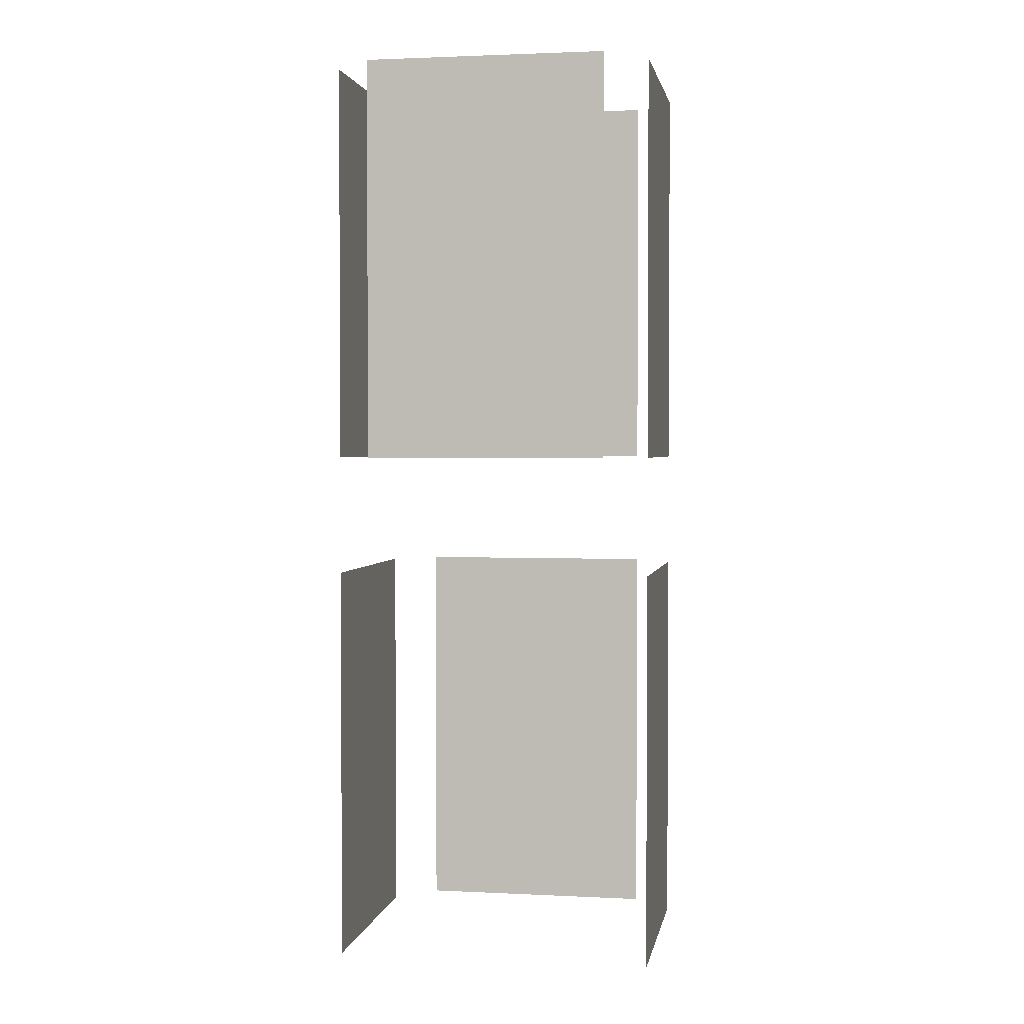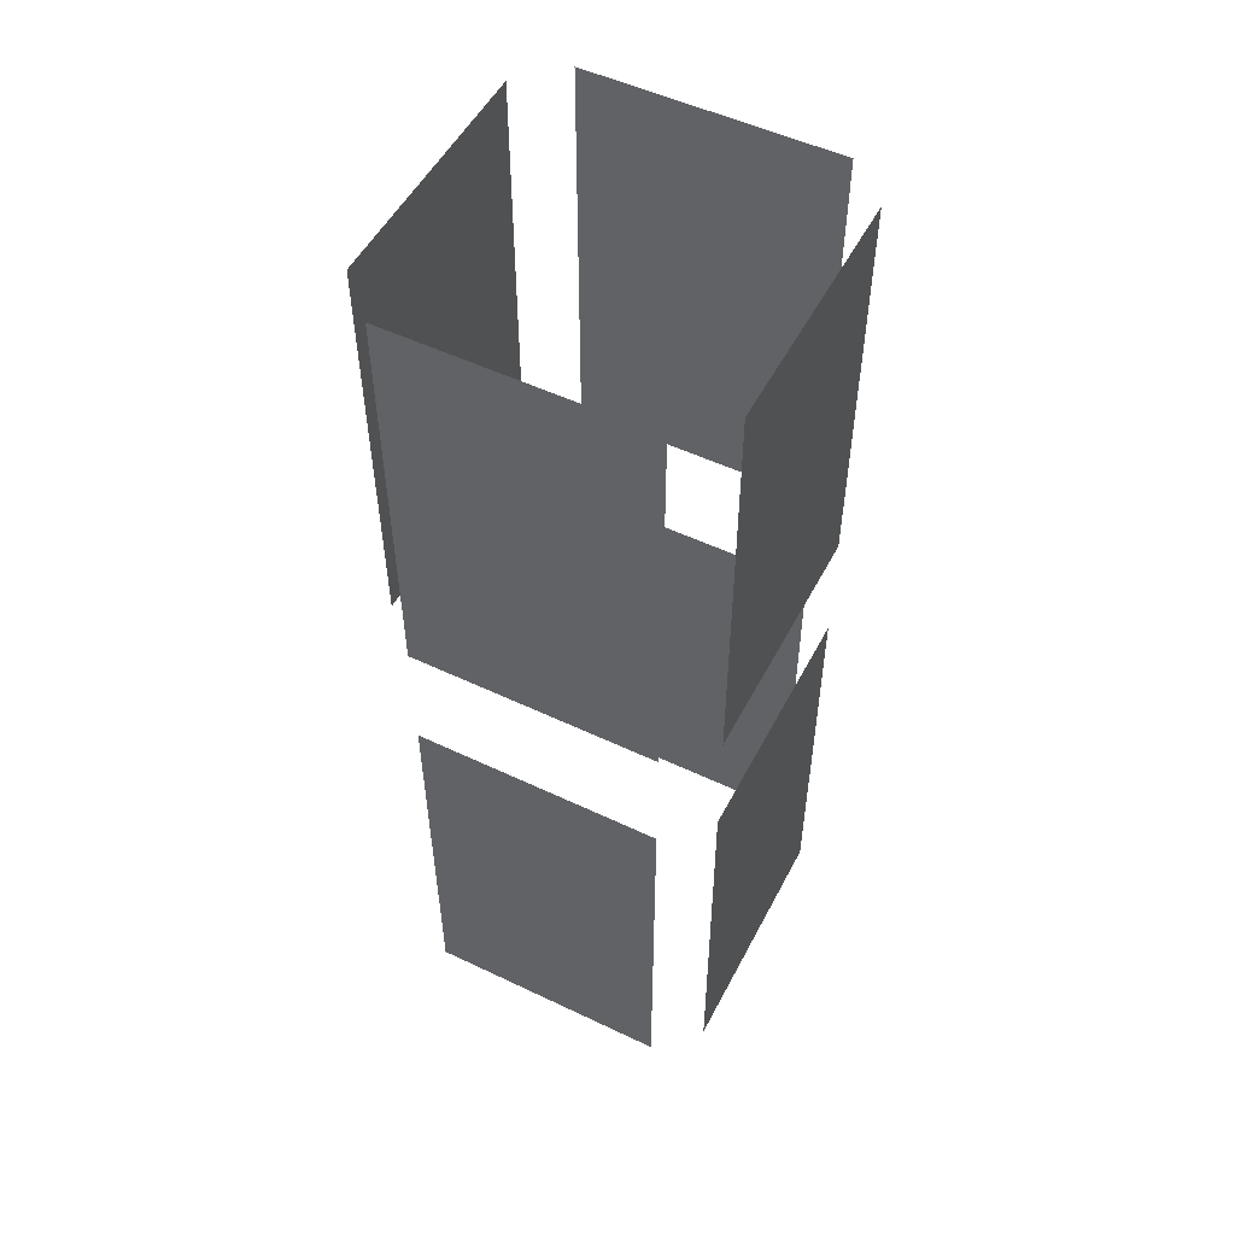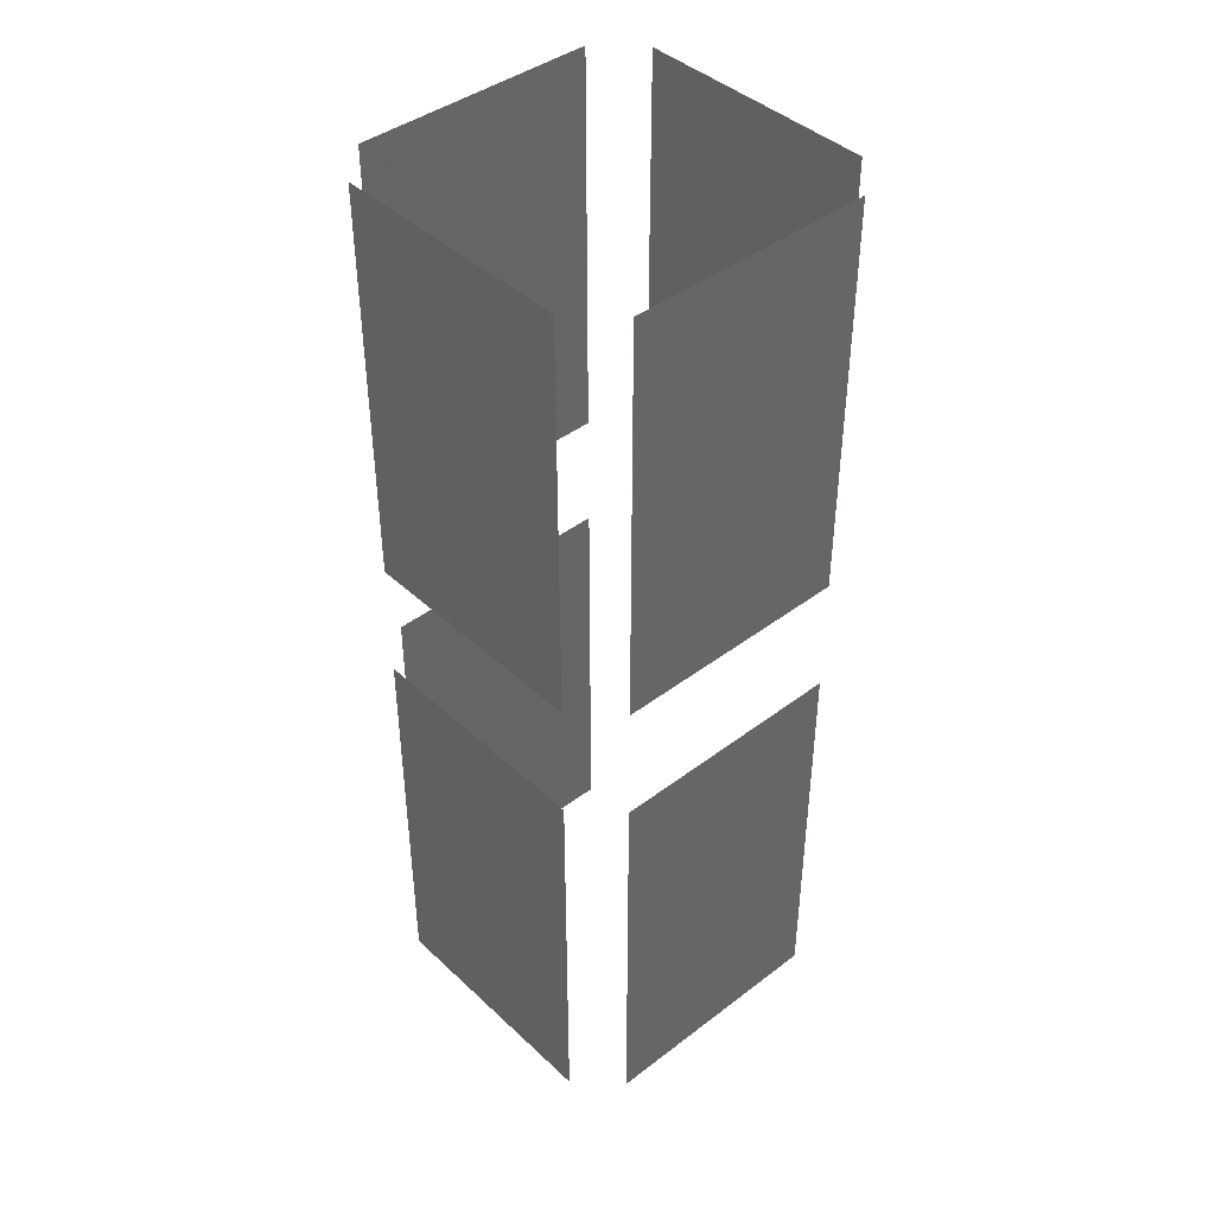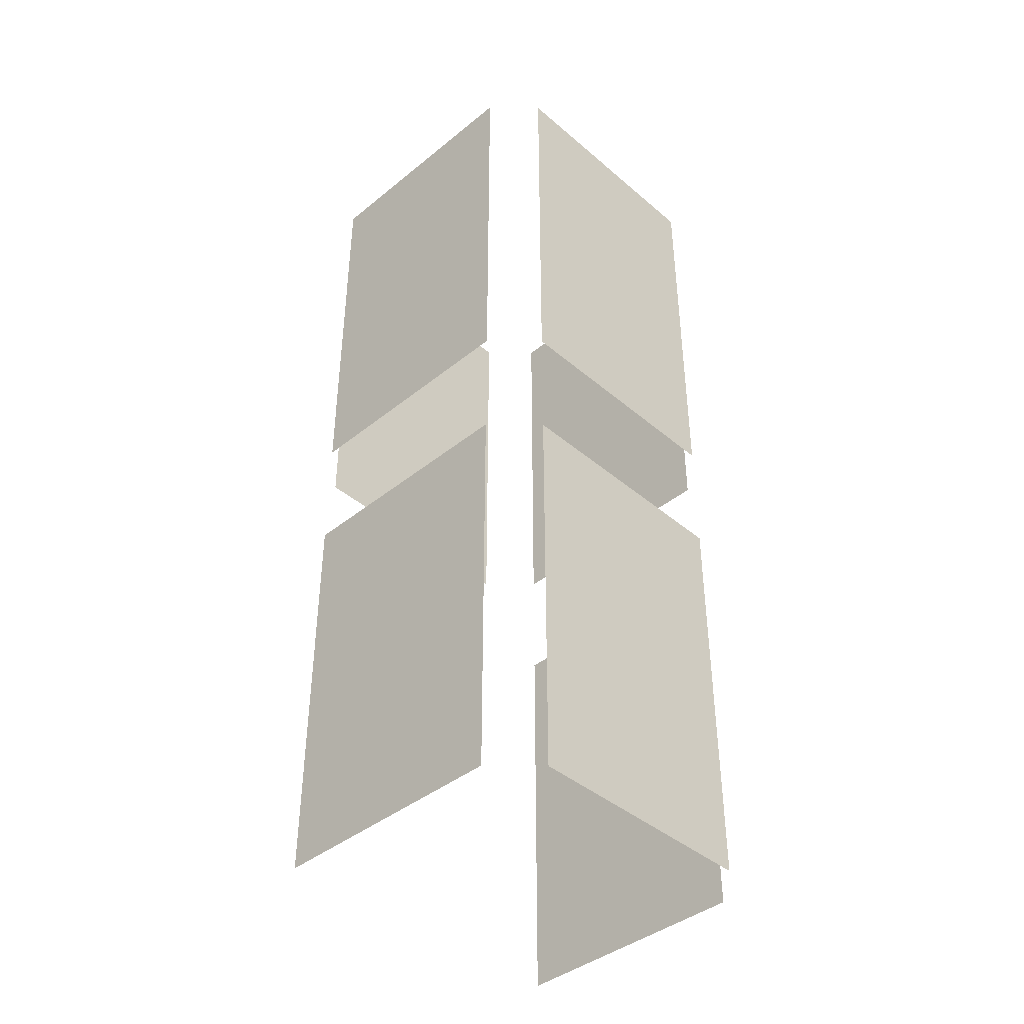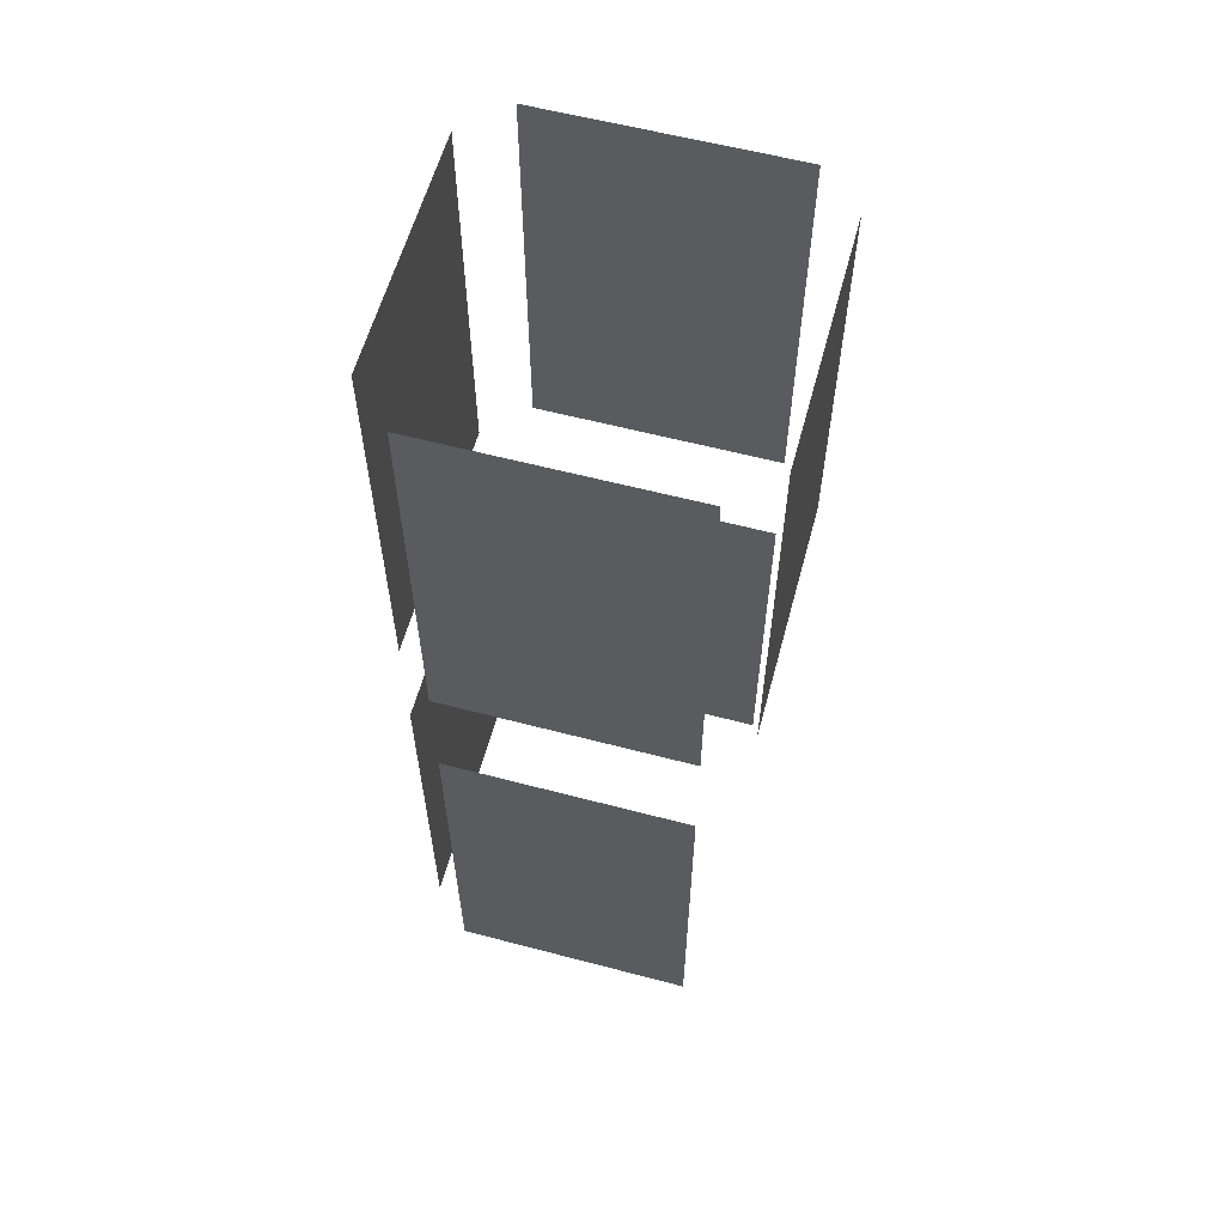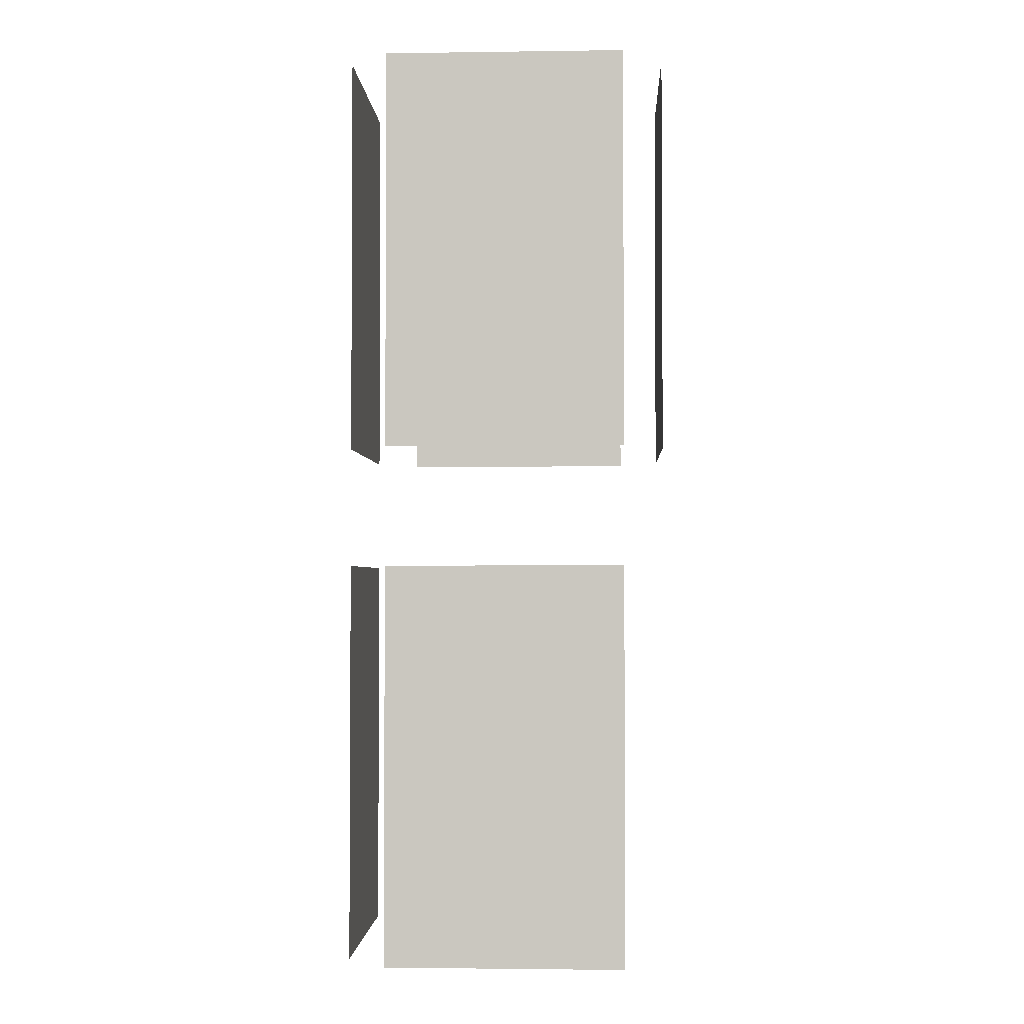
<metadata>
{"format":"obj","ext":"obj","renderer":"f3d","projection":"perspective","resolution":1024,"background":"white","views":[{"elev":2.1,"azim":-170.0,"up":"+Y"},{"elev":52.5,"azim":-62.9,"up":"+Y"},{"elev":42.4,"azim":47.8,"up":"+Y"},{"elev":-41.5,"azim":-45.7,"up":"+Y"},{"elev":59.6,"azim":105.1,"up":"+Y"},{"elev":-2.3,"azim":92.8,"up":"+Y"}]}
</metadata>
<code>
v 0.04688 -1.539 -0.3672
v 0.07812 -1.555 -0.3672
v 0.03906 -1.57 -0.3672
v 0.007812 -1.555 -0.3672
v 0.07812 -1.531 -0.3516
v 0.1094 -1.625 -0.3125
v 0.07812 -1.586 -0.3672
v 0.03906 -1.586 -0.3672
v 0 -1.586 -0.375
v 0 -1.547 -0.3906
v 0 -1.516 -0.3984
v 0.02344 -1.508 -0.3672
v 0.05469 -1.43 -0.3359
v 0.1016 -1.562 -0.3125
v 0.1094 -1.531 -0.3125
v 0.1875 -1.484 -0.25
v 0.1875 -1.656 -0.25
v 0.0625 -1.688 -0.3125
v 0.03906 -1.602 -0.3828
v 0 -1.656 -0.3594
v -0.03906 -1.602 -0.3828
v -0.03906 -1.586 -0.3672
v -0.007812 -1.555 -0.3672
v -0.02344 -1.508 -0.3672
v -0.04688 -1.43 -0.3359
v -0.01562 -1.406 -0.3281
v 0.01562 -1.406 -0.3281
v 0.1094 -1.188 -0.25
v 0.1875 -1.297 -0.25
v -0.03906 -1.57 -0.3672
v -0.07812 -1.555 -0.3672
v -0.04688 -1.539 -0.3672
v -0.07812 -1.531 -0.3516
v -0.1016 -1.562 -0.3125
v -0.1094 -1.531 -0.3125
v -0.1875 -1.484 -0.25
v -0.1875 -1.297 -0.25
v -0.1094 -1.188 -0.25
v 0.25 -1.125 -0.25
v 0.1875 -1.188 -0.25
v 0.25 -1.875 -0.25
v 0.1875 -1.812 -0.25
v 0.04688 -1.812 -0.25
v 0.01562 -1.703 -0.3125
v -0.01562 -1.703 -0.3125
v -0.0625 -1.688 -0.3125
v -0.07812 -1.586 -0.3672
v -0.04688 -1.812 -0.25
v -0.1875 -1.812 -0.25
v -0.1875 -1.656 -0.25
v -0.1094 -1.625 -0.3125
v -0.25 -1.125 -0.25
v -0.1875 -1.188 -0.25
v -0.1875 -1.062 0.1875
v -0.1875 -1.062 -0.1875
v -0.1875 -1.125 -0.1875
v -0.1875 -1.125 0.1875
v 0.1875 -1.062 0.1875
v -0.25 -1.062 0.25
v -0.25 -1.062 -0.25
v 0.25 -1.062 -0.25
v 0.1875 -1.062 -0.1875
v 0.1875 -1.125 -0.1875
v 0.1875 -1.125 0.1875
v -0.1875 0 0.1875
v -0.1875 0 -0.1875
v -0.1875 -0.3125 -0.1875
v -0.1875 -0.3125 0.1875
v 0.1875 0 0.1875
v 0.1875 -0.3125 0.1875
v 0.1875 0 -0.1875
v 0.1875 -0.3125 -0.1875
v 0.25 -1.062 0.25
v -0.1875 -1 0.25
v -0.1875 -0.375 0.25
v -0.25 -0.3125 0.25
v -0.25 -1 0.1875
v -0.25 -1 -0.1875
v -0.25 -0.375 -0.1875
v -0.25 -0.3125 -0.25
v -0.1875 -1 -0.25
v 0.1875 -1 -0.25
v 0.1875 -0.375 -0.25
v 0.25 -0.3125 -0.25
v 0.25 -1 -0.1875
v 0.25 -1 0.1875
v 0.25 -0.375 0.1875
v 0.25 -0.3125 0.25
v 0.1875 -1 0.25
v 0.1875 -0.375 0.25
v -0.1875 -1.875 -0.1875
v -0.25 -1.875 -0.25
v 0.1875 -1.875 -0.1875
v -0.1875 -1.875 0.1875
v -0.25 -1.875 0.25
v -0.25 -1.812 -0.1875
v -0.25 -1.188 -0.1875
v 0.25 -1.875 0.25
v 0.1875 -1.875 0.1875
v -0.1875 -1.812 0.25
v -0.1875 -1.188 0.25
v -0.25 -1.125 0.25
v -0.25 -1.812 0.1875
v -0.25 -1.188 0.1875
v 0.25 -0.375 -0.1875
v -0.25 -0.375 0.1875
v -0.1875 -0.375 -0.25
v 0.25 -1.188 0.1875
v 0.25 -1.812 0.1875
v 0.25 -1.812 -0.1875
v 0.25 -1.188 -0.1875
v 0.25 -1.125 0.25
v 0.1875 -1.812 0.25
v 0.1875 -1.188 0.25
f 1 2 3
f 1 3 4
f 6 15 16
f 6 16 17
f 13 27 28
f 13 28 29
f 23 30 31
f 23 31 32
f 25 37 38
f 25 38 26
f 28 38 39
f 28 39 40
f 28 40 29
f 29 40 39
f 29 39 16
f 16 39 41
f 16 41 17
f 17 41 42
f 18 42 43
f 18 43 44
f 18 44 20
f 20 45 46
f 45 48 46
f 46 48 49
f 35 51 36
f 36 51 50
f 36 50 52
f 36 52 37
f 37 52 53
f 37 53 38
f 38 53 52
f 38 52 39
f 54 58 59
f 54 59 55
f 55 59 60
f 55 60 61
f 55 61 62
f 61 73 58
f 61 58 62
f 58 73 59
f 59 73 74
f 59 74 75
f 59 75 76
f 59 76 77
f 59 77 78
f 59 78 60
f 60 78 79
f 60 79 80
f 60 80 81
f 60 81 82
f 60 82 61
f 61 82 83
f 61 83 84
f 61 84 85
f 61 85 86
f 61 86 73
f 73 86 87
f 73 87 88
f 73 88 89
f 73 89 74
f 75 90 76
f 76 90 88
f 88 90 89
f 91 92 41
f 91 41 93
f 91 94 95
f 91 95 92
f 92 95 96
f 92 96 97
f 92 97 52
f 92 52 50
f 92 50 49
f 92 49 48
f 92 48 43
f 92 43 41
f 41 43 42
f 41 98 99
f 41 99 93
f 94 99 95
f 95 99 98
f 95 98 100
f 95 100 101
f 95 101 102
f 95 102 103
f 95 103 96
f 97 104 52
f 52 104 102
f 102 104 103
f 105 84 88
f 105 88 87
f 105 85 84
f 106 76 80
f 106 80 79
f 106 77 76
f 107 80 84
f 107 84 83
f 107 81 80
f 108 111 112
f 108 112 98
f 108 98 109
f 109 98 41
f 109 41 110
f 110 41 39
f 110 39 111
f 111 39 112
f 101 114 102
f 102 114 112
f 112 114 113
f 112 113 98
f 98 113 100
f 1 4 1
f 1 1 2
f 2 1 5
f 2 5 6
f 2 6 7
f 2 7 8
f 2 8 3
f 3 8 4
f 4 8 9
f 4 9 10
f 4 10 11
f 4 11 12
f 4 12 1
f 1 12 5
f 5 12 13
f 5 13 14
f 5 14 6
f 6 14 15
f 6 18 7
f 7 18 19
f 7 19 8
f 8 19 9
f 9 19 20
f 9 20 21
f 9 21 22
f 9 22 23
f 9 23 10
f 10 23 11
f 11 23 24
f 11 24 12
f 12 24 25
f 12 25 13
f 13 25 26
f 13 26 27
f 13 15 14
f 23 32 32
f 23 32 24
f 24 32 33
f 24 33 25
f 25 33 34
f 25 34 35
f 18 20 19
f 20 46 21
f 21 46 47
f 21 47 22
f 22 47 31
f 22 31 30
f 22 30 23
f 46 51 47
f 47 51 31
f 31 51 33
f 31 33 32
f 31 32 32
f 34 51 35
f 34 33 51
f 6 17 18
f 13 29 16
f 13 16 15
f 25 35 36
f 25 36 37
f 26 38 27
f 27 38 28
f 17 42 18
f 44 45 20
f 45 44 43
f 45 43 48
f 46 49 50
f 46 50 51
f 54 55 56
f 54 56 57
f 54 57 58
f 55 62 63
f 55 63 56
f 62 58 64
f 62 64 63
f 58 57 64
f 65 66 67
f 65 67 68
f 65 68 69
f 69 68 70
f 69 70 71
f 71 70 72
f 71 72 66
f 66 72 67
f 91 93 94
f 93 99 94
f 74 89 75
f 75 89 90
f 96 103 97
f 97 103 104
f 105 87 86
f 105 86 85
f 106 79 78
f 106 78 77
f 107 83 81
f 83 82 81
f 108 109 110
f 108 110 111
f 101 100 113
f 101 113 114

</code>
